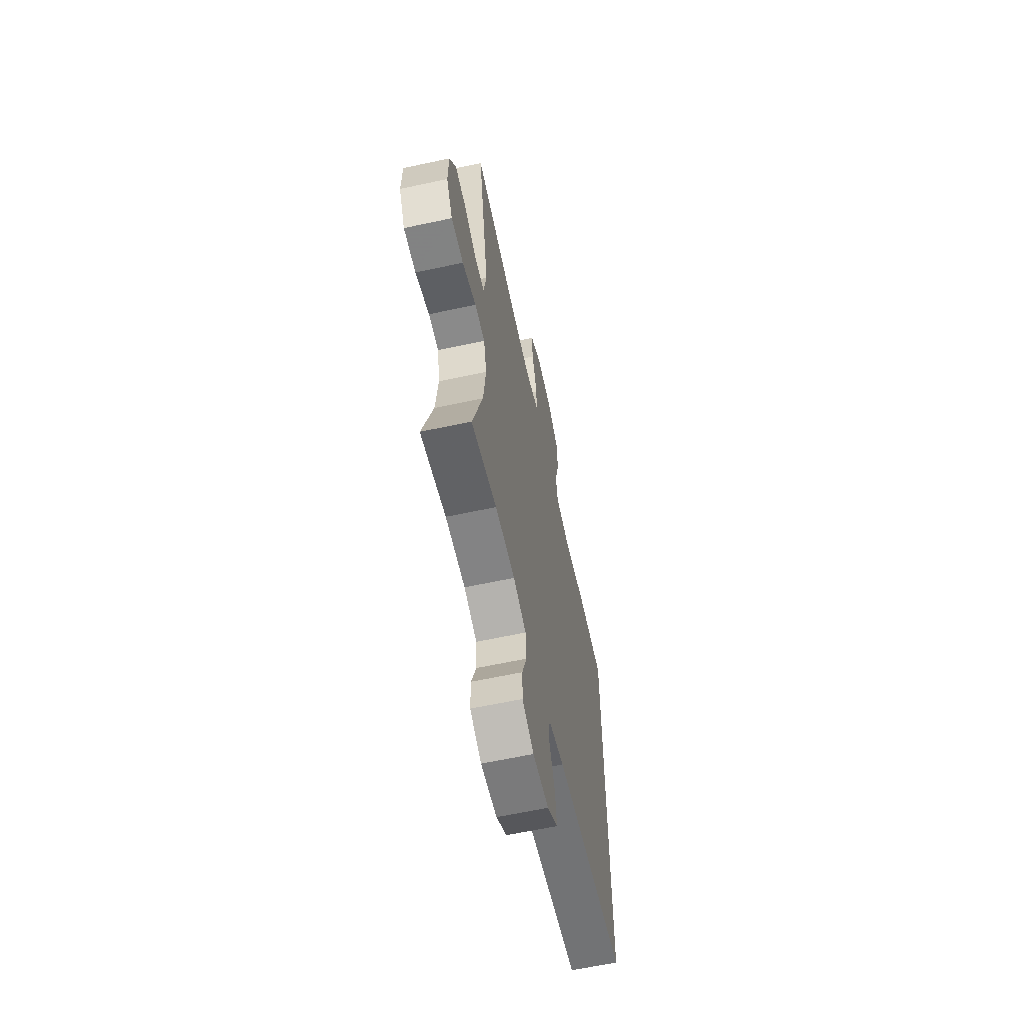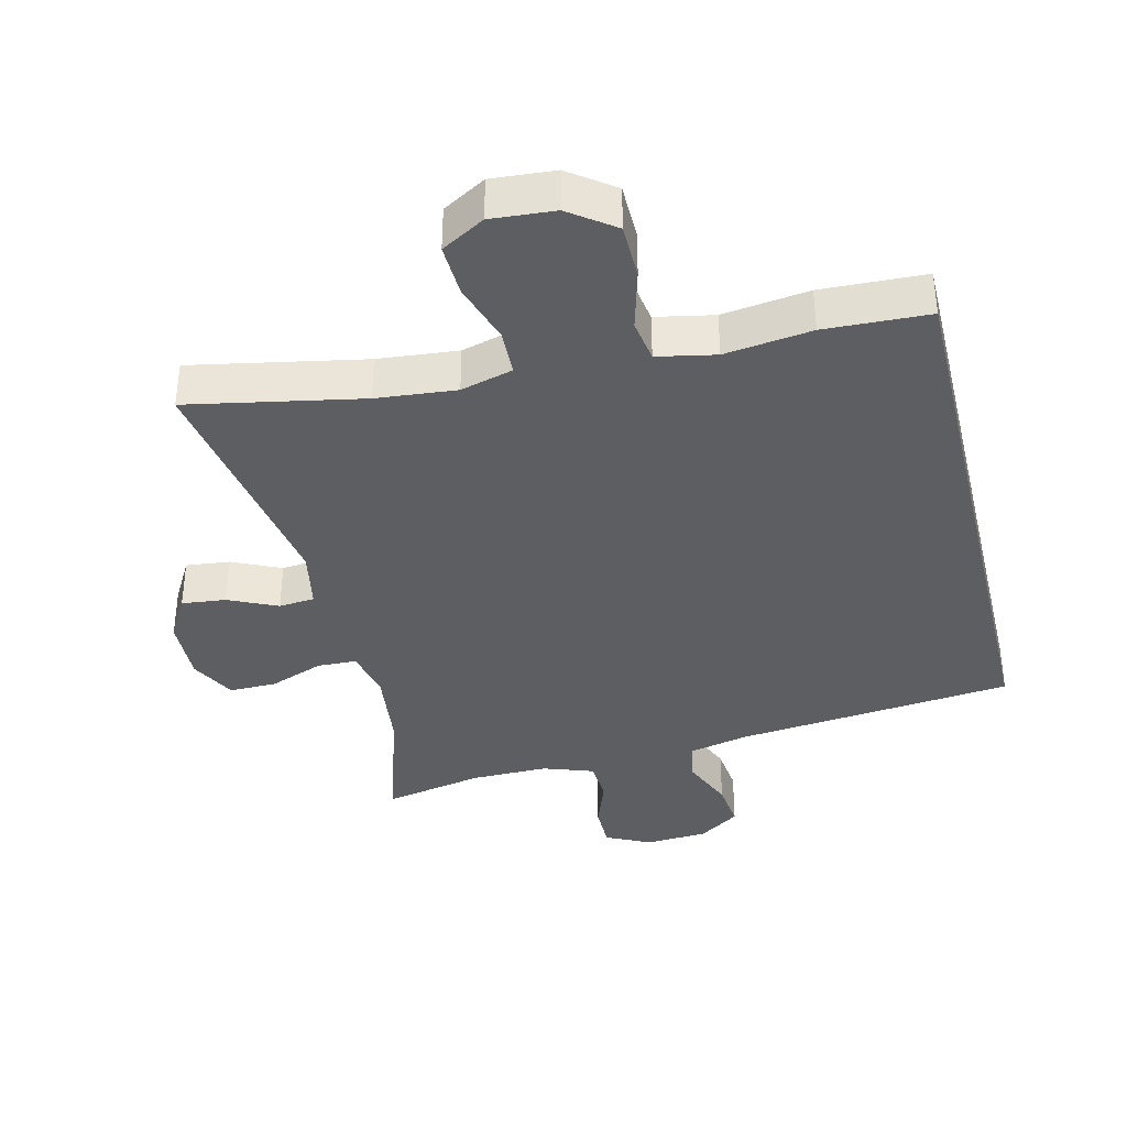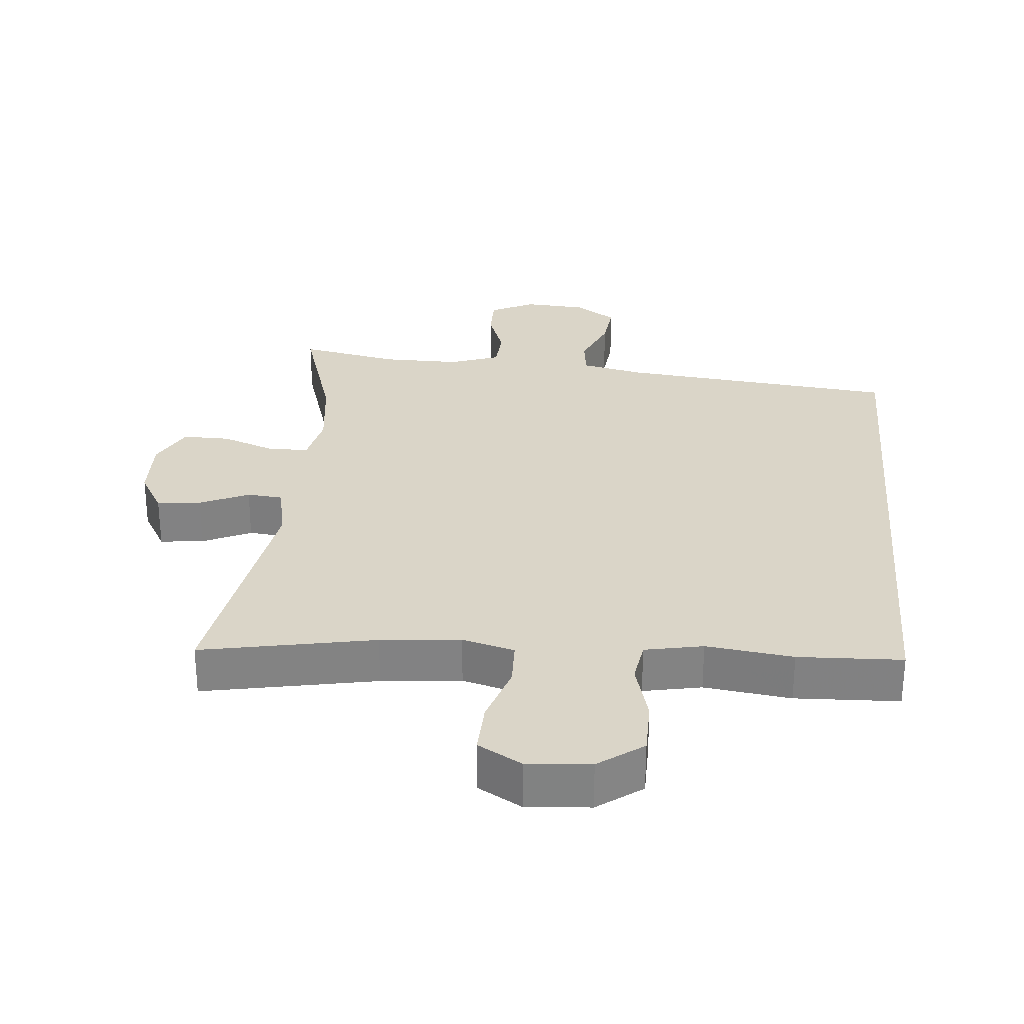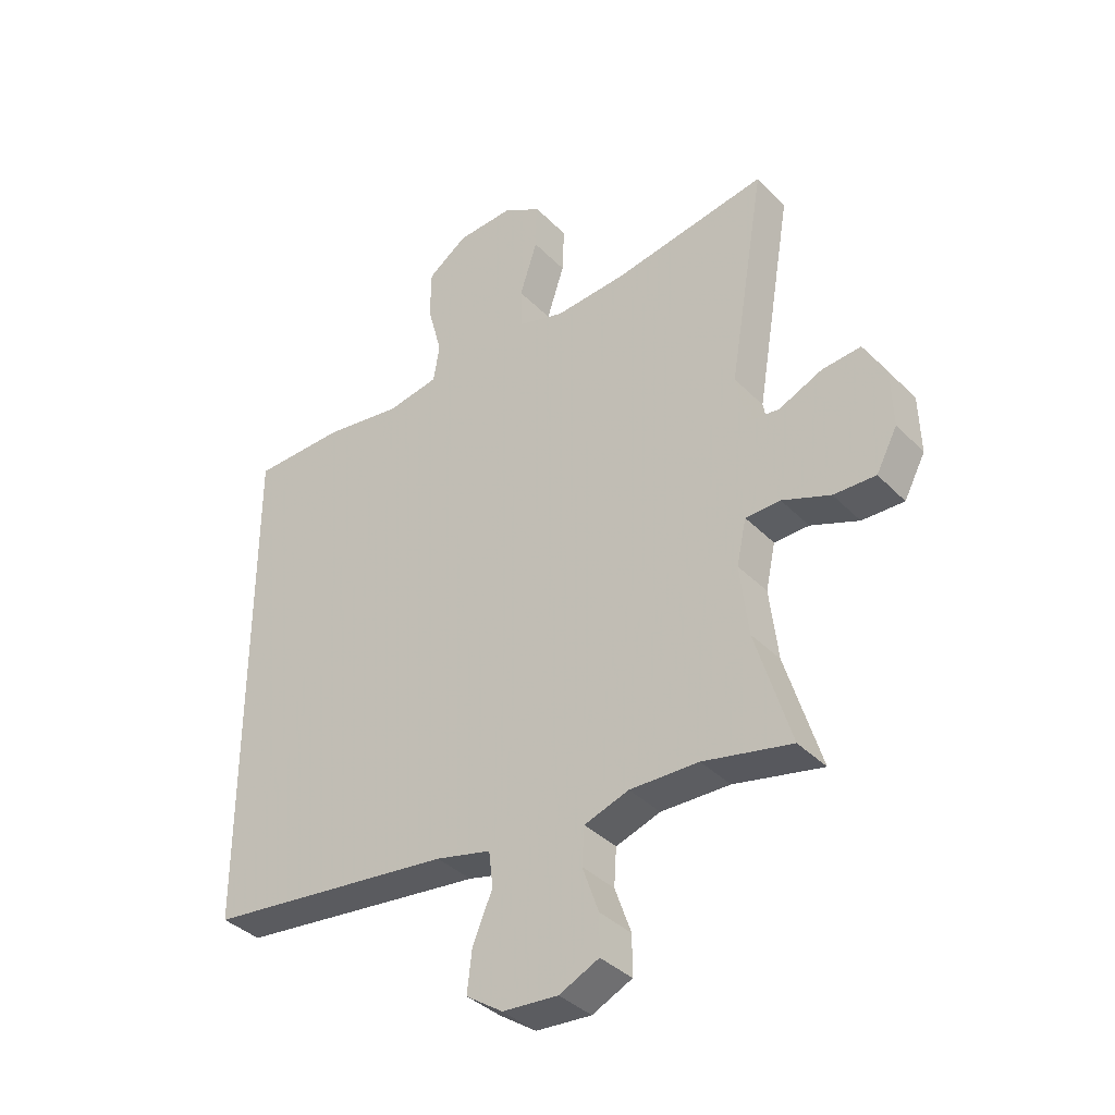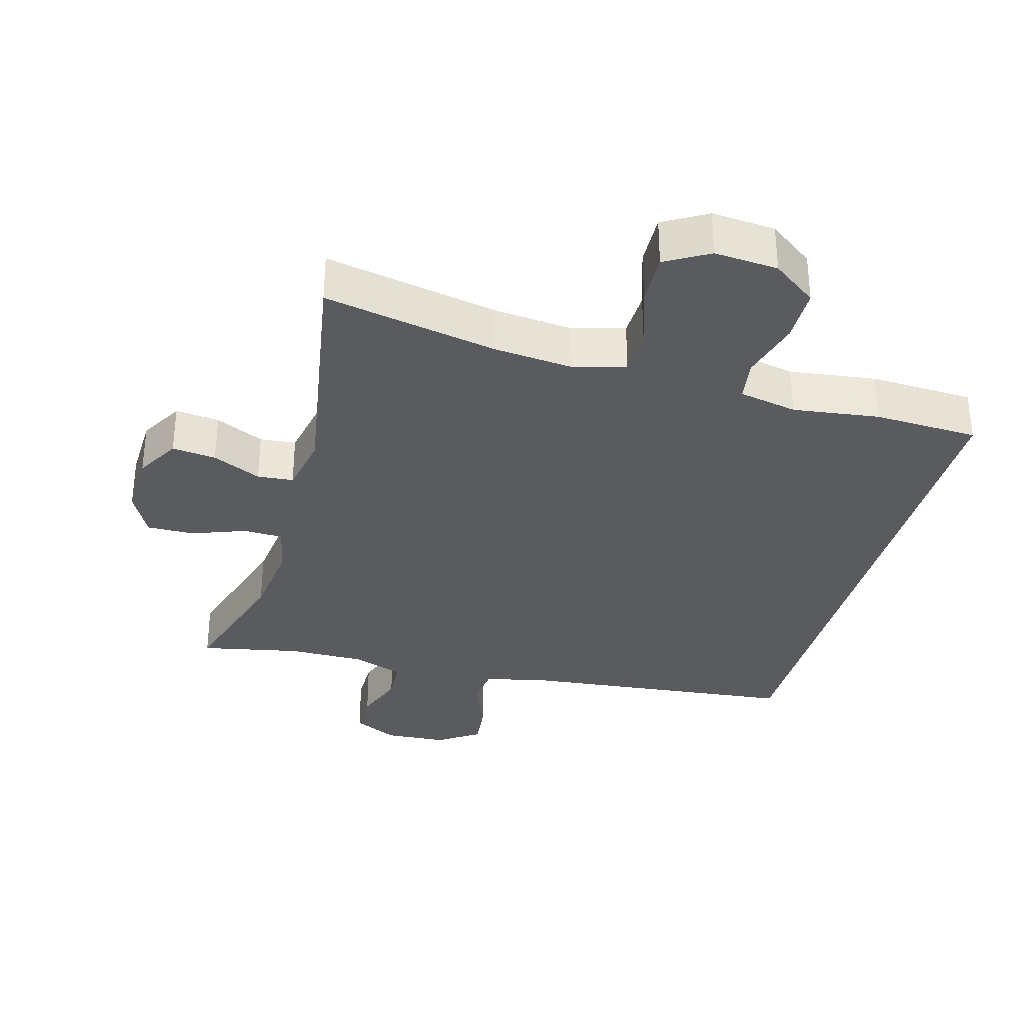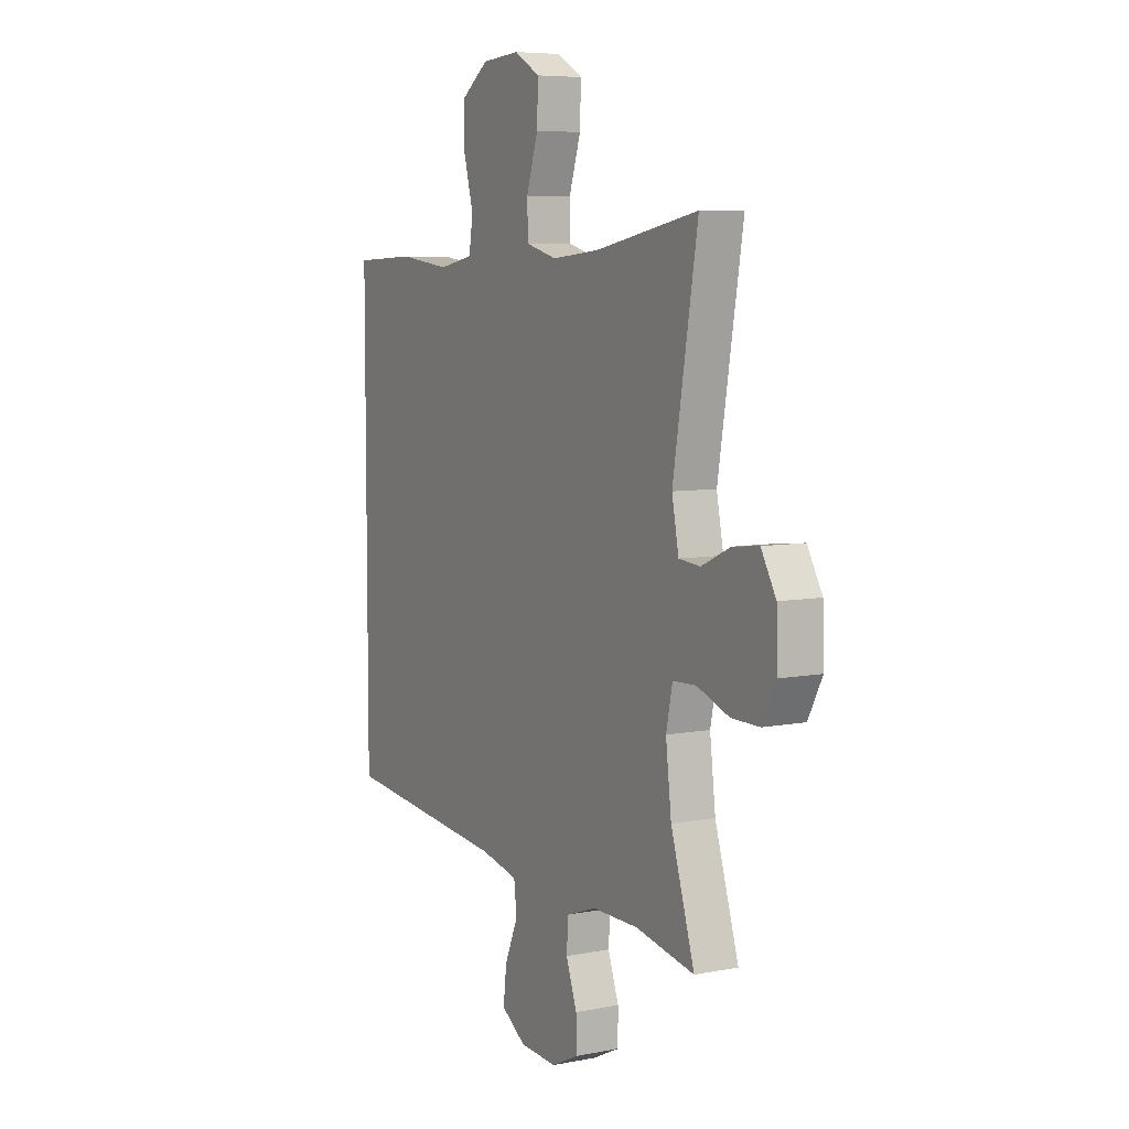
<metadata>
{"format":"obj","ext":"obj","renderer":"f3d","projection":"perspective","resolution":1024,"background":"white","views":[{"elev":-61.7,"azim":-77.6,"up":"+Z"},{"elev":-37.6,"azim":13.6,"up":"+Y"},{"elev":29.3,"azim":5.0,"up":"+Y"},{"elev":-37.1,"azim":-142.0,"up":"+Z"},{"elev":-33.3,"azim":-15.5,"up":"+Y"},{"elev":6.8,"azim":-119.7,"up":"+Z"}]}
</metadata>
<code>
v 0.5 0.07 0.438
v 0.5 0.07 -0.411
v 0.089 0.07 -0.455
v -0.003 0.07 -0.476
v -0.01 0.07 -0.535
v 0.023 0.07 -0.613
v 0.031 0.07 -0.683
v -0.03 0.07 -0.724
v -0.122 0.07 -0.73
v -0.188 0.07 -0.698
v -0.188 0.07 -0.633
v -0.161 0.07 -0.557
v -0.165 0.07 -0.495
v -0.239 0.07 -0.469
v -0.353 0.07 -0.47
v -0.5 0.07 -0.5
v -0.441 0.07 -0.308
v -0.427 0.07 -0.19
v -0.443 0.07 -0.115
v -0.501 0.07 -0.113
v -0.581 0.07 -0.143
v -0.651 0.07 -0.144
v -0.686 0.07 -0.077
v -0.683 0.07 0.019
v -0.646 0.07 0.084
v -0.581 0.07 0.077
v -0.509 0.07 0.044
v -0.456 0.07 0.049
v -0.439 0.07 0.136
v -0.5 0.07 0.5
v -0.244 0.07 0.451
v -0.126 0.07 0.44
v -0.049 0.07 0.461
v -0.047 0.07 0.529
v -0.076 0.07 0.619
v -0.079 0.07 0.696
v -0.015 0.07 0.733
v 0.079 0.07 0.726
v 0.145 0.07 0.678
v 0.146 0.07 0.596
v 0.122 0.07 0.507
v 0.132 0.07 0.444
v 0.218 0.07 0.427
v 0.346 0.07 0.444
v 0.5 0 0.438
v 0.5 0 -0.411
v 0.089 0 -0.455
v -0.003 0 -0.476
v -0.01 0 -0.535
v 0.023 0 -0.613
v 0.031 0 -0.683
v -0.03 0 -0.724
v -0.122 0 -0.73
v -0.188 0 -0.698
v -0.188 0 -0.633
v -0.161 0 -0.557
v -0.165 0 -0.495
v -0.239 0 -0.469
v -0.353 0 -0.47
v -0.5 0 -0.5
v -0.441 0 -0.308
v -0.427 0 -0.19
v -0.443 0 -0.115
v -0.501 0 -0.113
v -0.581 0 -0.143
v -0.651 0 -0.144
v -0.686 0 -0.077
v -0.683 0 0.019
v -0.646 0 0.084
v -0.581 0 0.077
v -0.509 0 0.044
v -0.456 0 0.049
v -0.439 0 0.136
v -0.5 0 0.5
v -0.244 0 0.451
v -0.126 0 0.44
v -0.049 0 0.461
v -0.047 0 0.529
v -0.076 0 0.619
v -0.079 0 0.696
v -0.015 0 0.733
v 0.079 0 0.726
v 0.145 0 0.678
v 0.146 0 0.596
v 0.122 0 0.507
v 0.132 0 0.444
v 0.218 0 0.427
v 0.346 0 0.444
f 43 44 1 2
f 42 43 2 3
f 41 42 3 4
f 38 39 40 41
f 38 41 4
f 37 38 4 5
f 34 35 36 37
f 33 34 37 5
f 32 33 5
f 31 32 5
f 29 30 31 5
f 28 29 5 6
f 27 28 6 7
f 20 21 22 23
f 19 20 23 24
f 15 16 17
f 14 15 17 18
f 13 14 18 19
f 9 10 11 12
f 9 12 13
f 8 9 13
f 7 8 13
f 27 7 13 19
f 25 26 27
f 19 24 25 27
f 46 45 88 87
f 47 46 87 86
f 48 47 86 85
f 85 84 83 82
f 48 85 82
f 49 48 82 81
f 81 80 79 78
f 49 81 78 77
f 49 77 76
f 49 76 75
f 49 75 74 73
f 50 49 73 72
f 51 50 72 71
f 67 66 65 64
f 68 67 64 63
f 61 60 59
f 62 61 59 58
f 63 62 58 57
f 56 55 54 53
f 57 56 53
f 57 53 52
f 57 52 51
f 63 57 51 71
f 71 70 69
f 71 69 68 63
f 1 45 46 2
f 2 46 47 3
f 3 47 48 4
f 4 48 49 5
f 5 49 50 6
f 6 50 51 7
f 7 51 52 8
f 8 52 53 9
f 9 53 54 10
f 10 54 55 11
f 11 55 56 12
f 12 56 57 13
f 13 57 58 14
f 14 58 59 15
f 15 59 60 16
f 16 60 61 17
f 17 61 62 18
f 18 62 63 19
f 19 63 64 20
f 20 64 65 21
f 21 65 66 22
f 22 66 67 23
f 23 67 68 24
f 24 68 69 25
f 25 69 70 26
f 26 70 71 27
f 27 71 72 28
f 28 72 73 29
f 29 73 74 30
f 30 74 75 31
f 31 75 76 32
f 32 76 77 33
f 33 77 78 34
f 34 78 79 35
f 35 79 80 36
f 36 80 81 37
f 37 81 82 38
f 38 82 83 39
f 39 83 84 40
f 40 84 85 41
f 41 85 86 42
f 42 86 87 43
f 43 87 88 44
f 44 88 45 1

</code>
